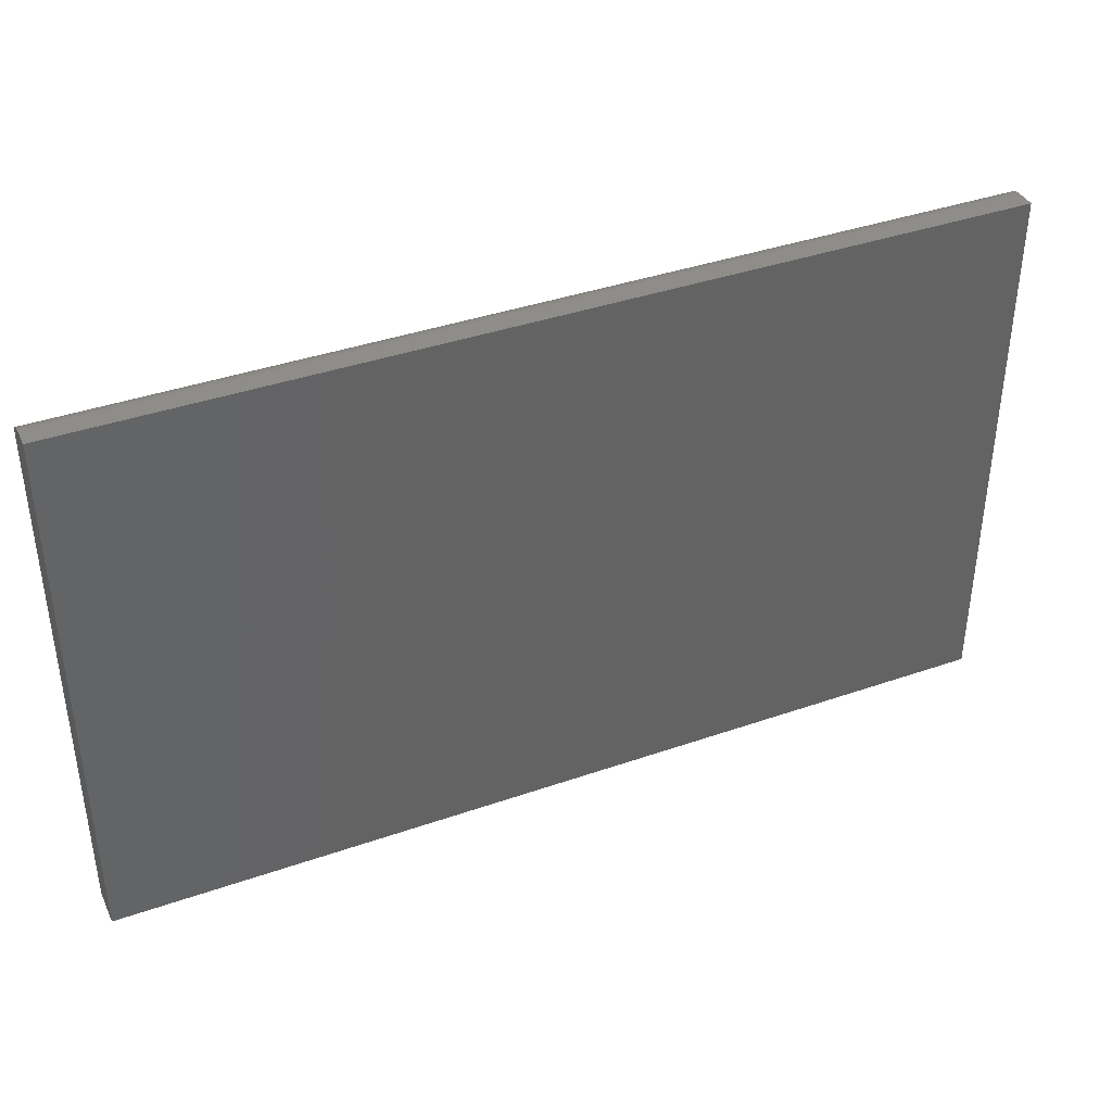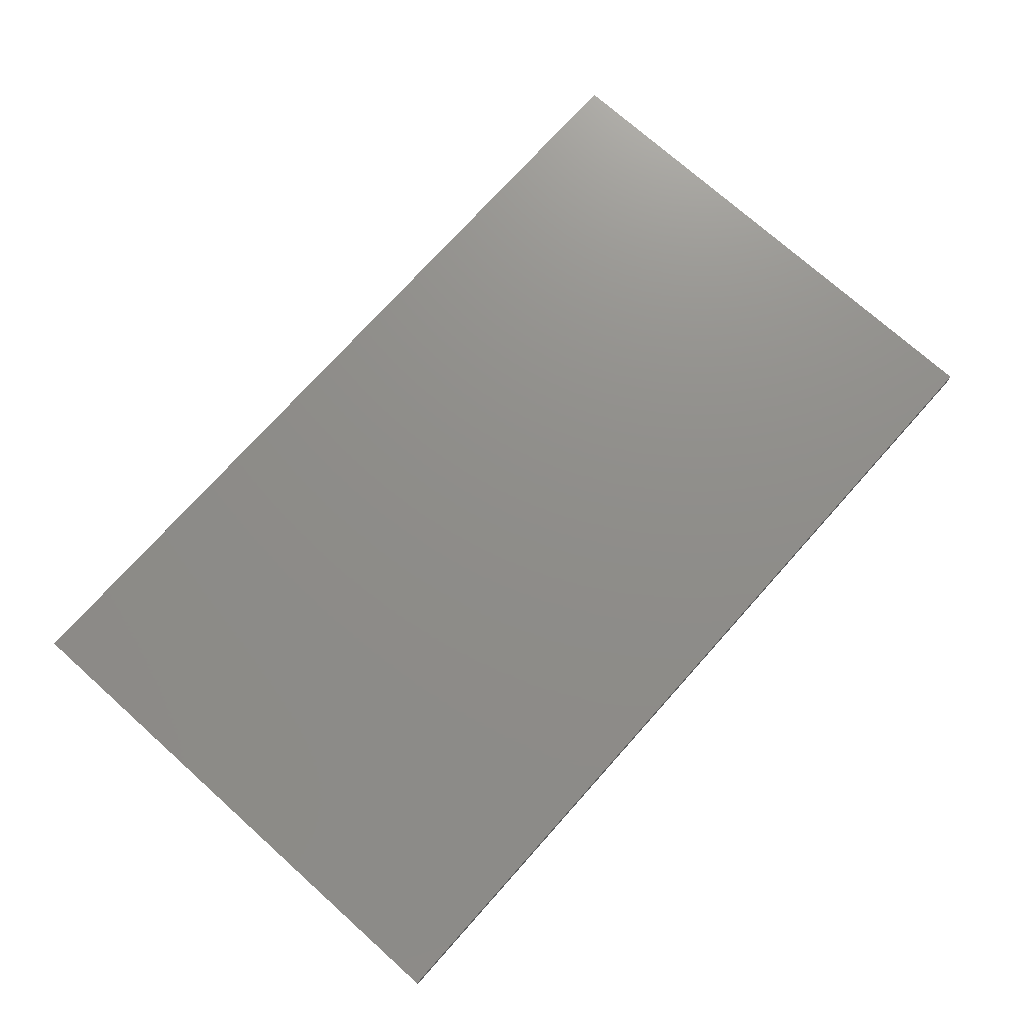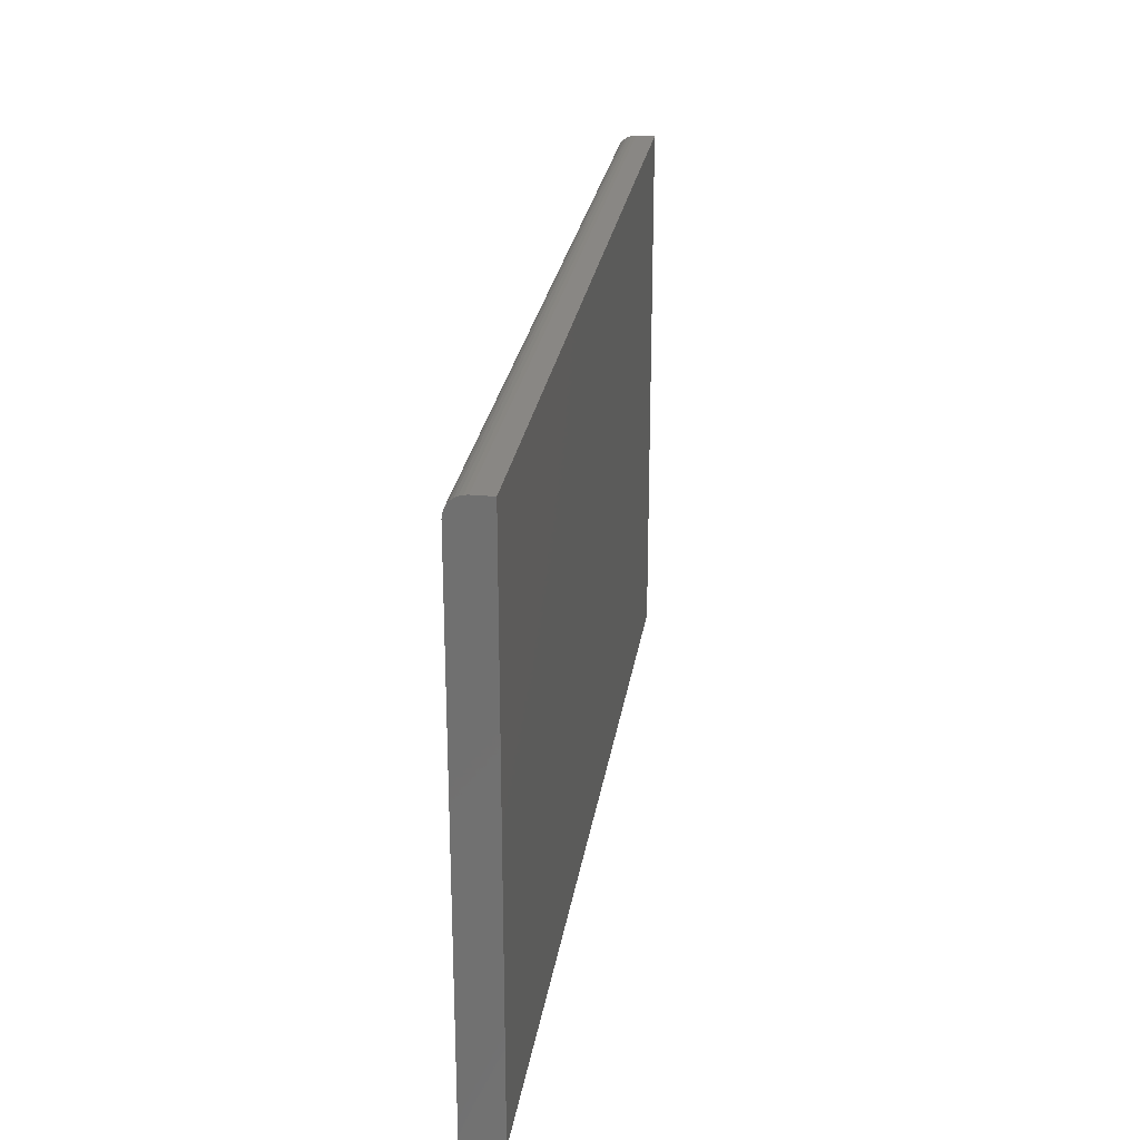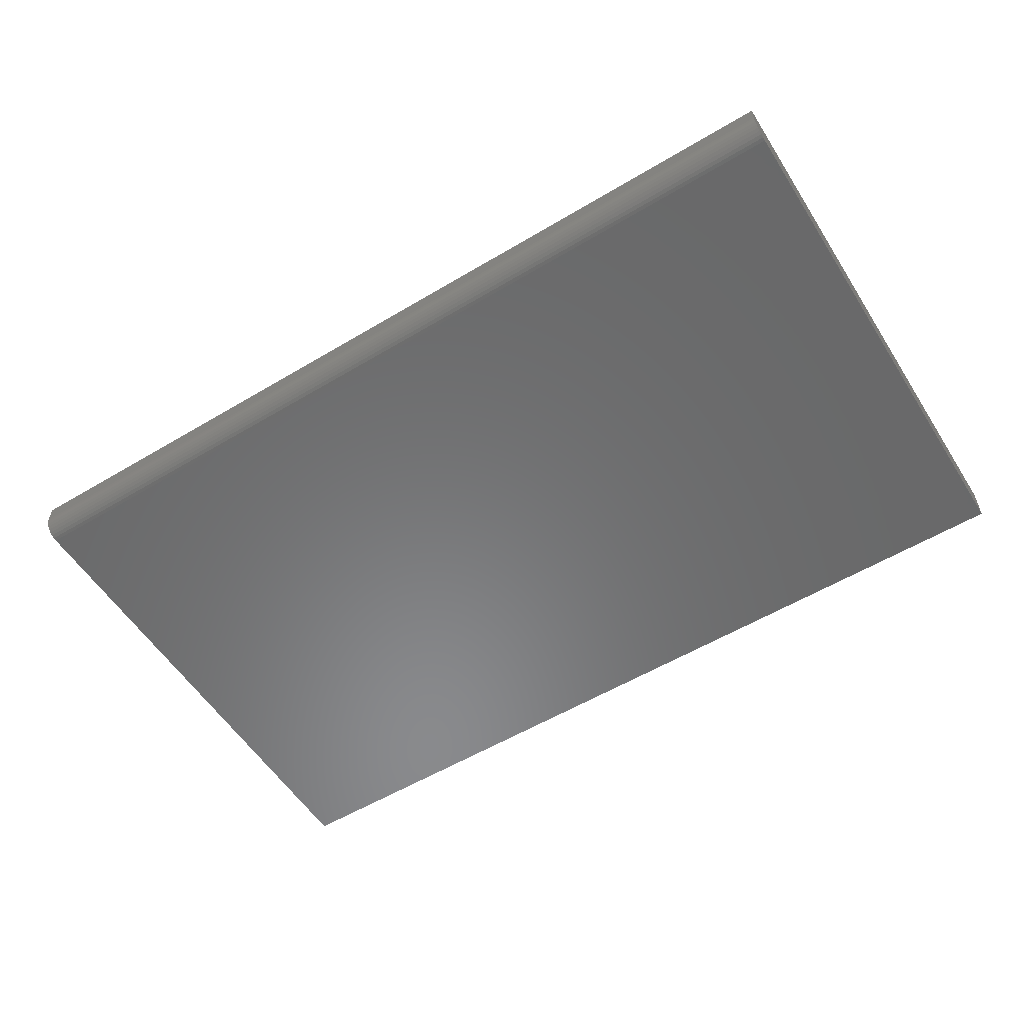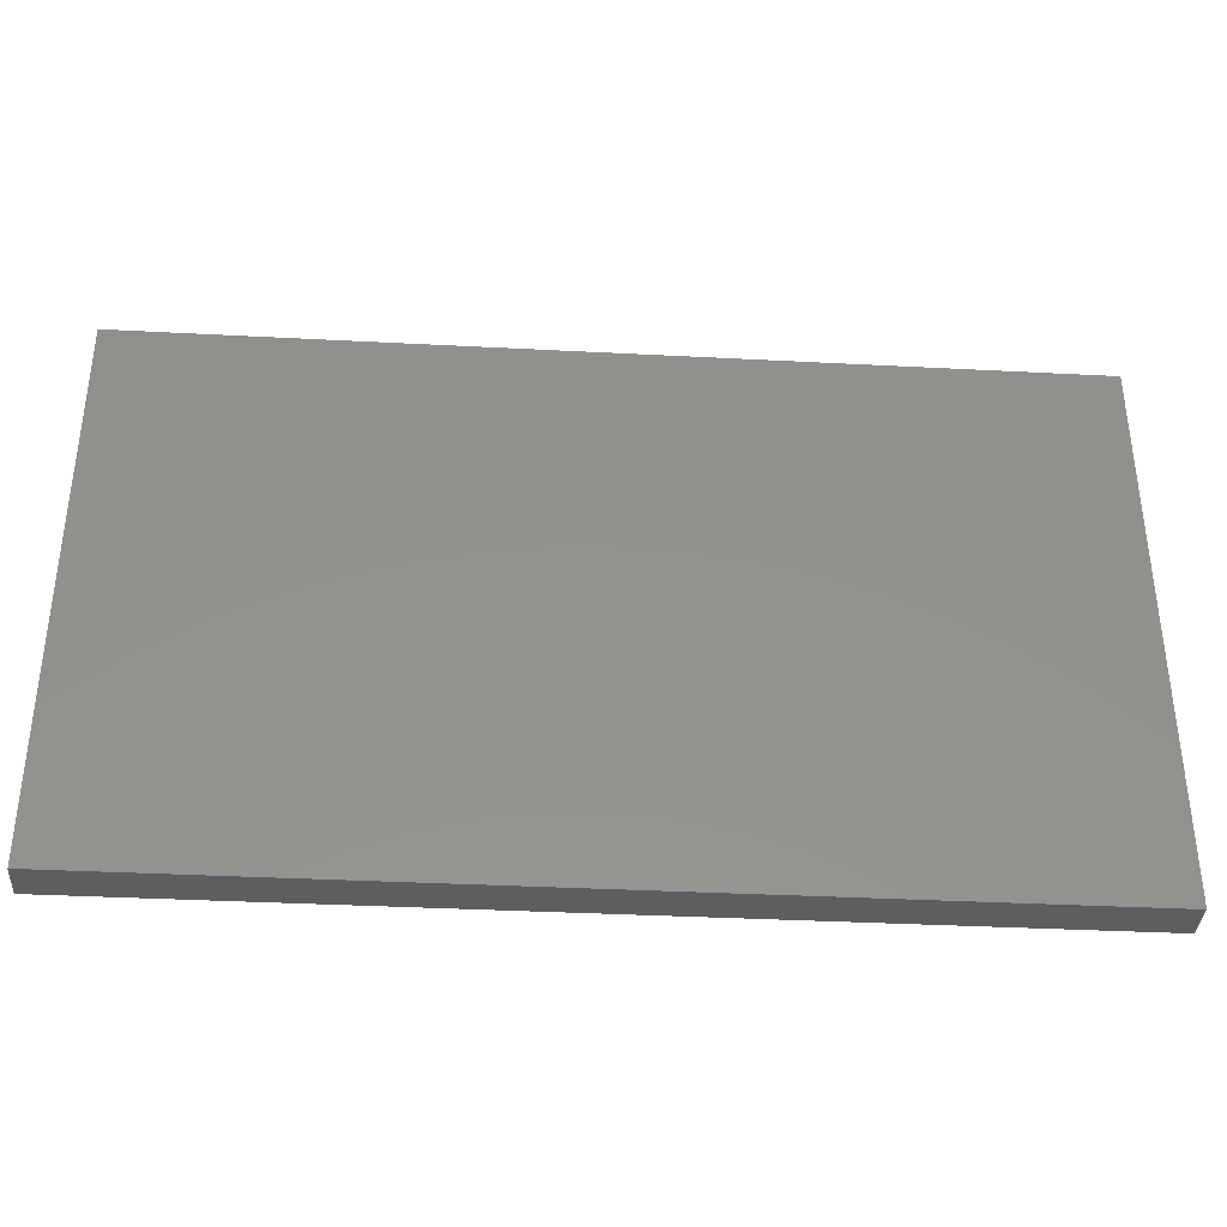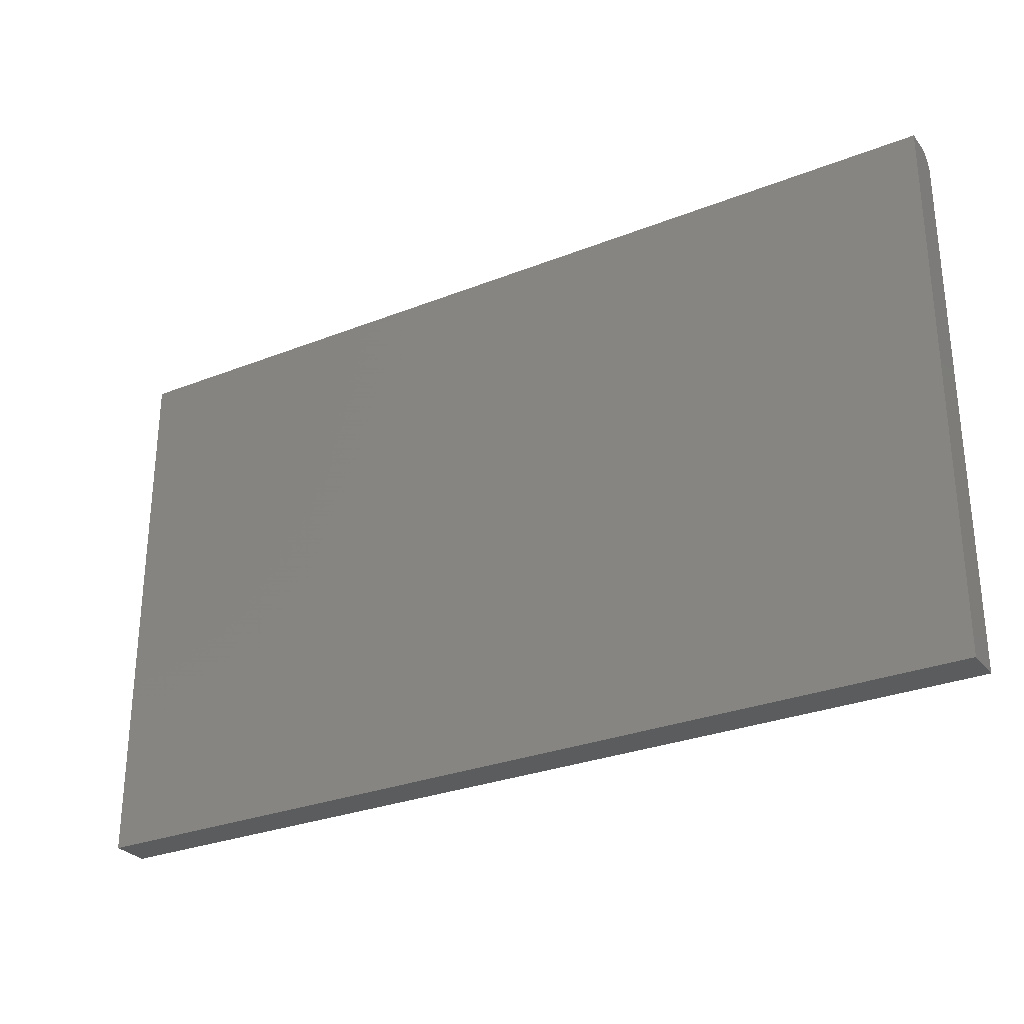
<metadata>
{"format":"stl","ext":"stl","renderer":"f3d","projection":"perspective","resolution":1024,"background":"white","views":[{"elev":39.2,"azim":156.5,"up":"+Z"},{"elev":73.8,"azim":-48.2,"up":"+Y"},{"elev":25.8,"azim":98.5,"up":"+Z"},{"elev":-55.9,"azim":32.1,"up":"+Y"},{"elev":-36.3,"azim":176.1,"up":"+Z"},{"elev":-28.9,"azim":-149.5,"up":"+Z"}]}
</metadata>
<code>
# stl→obj: 24 verts, 44 faces
v -0.75 -0.0625 -0.4531
v 0.75 -0.0625 -0.4531
v -0.75 -0.0625 0.4156
v 0.75 -0.0625 0.4156
v -0.75 -0.04861 0.4416
v -0.75 -0.06012 0.4276
v -0.75 -0.05723 0.433
v -0.75 -0.05335 0.4377
v -0.75 -0.0619 0.4217
v -0.75 -0.04321 0.4445
v -0.75 -0.03735 0.4463
v -0.75 -0.03125 0.4469
v -0.75 4.996e-17 0.4469
v -0.75 0 -0.4531
v 0.75 -0.03125 0.4469
v 0.75 2.165e-16 0.4469
v 0.75 -0.03735 0.4463
v 0.75 -0.04321 0.4445
v 0.75 -0.04861 0.4416
v 0.75 -0.05335 0.4377
v 0.75 -0.05723 0.433
v 0.75 -0.06012 0.4276
v 0.75 -0.0619 0.4217
v 0.75 1.665e-16 -0.4531
f 1 2 3
f 3 2 4
f 5 6 7
f 5 7 8
f 9 6 5
f 9 5 10
f 9 10 11
f 9 11 12
f 9 12 13
f 9 13 3
f 3 13 1
f 1 13 14
f 15 16 12
f 12 16 13
f 15 17 18
f 16 15 18
f 16 18 19
f 16 19 20
f 16 20 21
f 16 21 22
f 16 22 23
f 16 23 4
f 16 4 2
f 16 2 24
f 15 12 17
f 17 12 11
f 17 11 18
f 18 11 10
f 18 10 19
f 19 10 5
f 19 5 20
f 20 5 8
f 20 8 21
f 21 8 7
f 21 7 22
f 22 7 6
f 22 6 23
f 23 6 9
f 23 9 4
f 4 9 3
f 14 13 24
f 24 13 16
f 1 14 2
f 2 14 24

</code>
